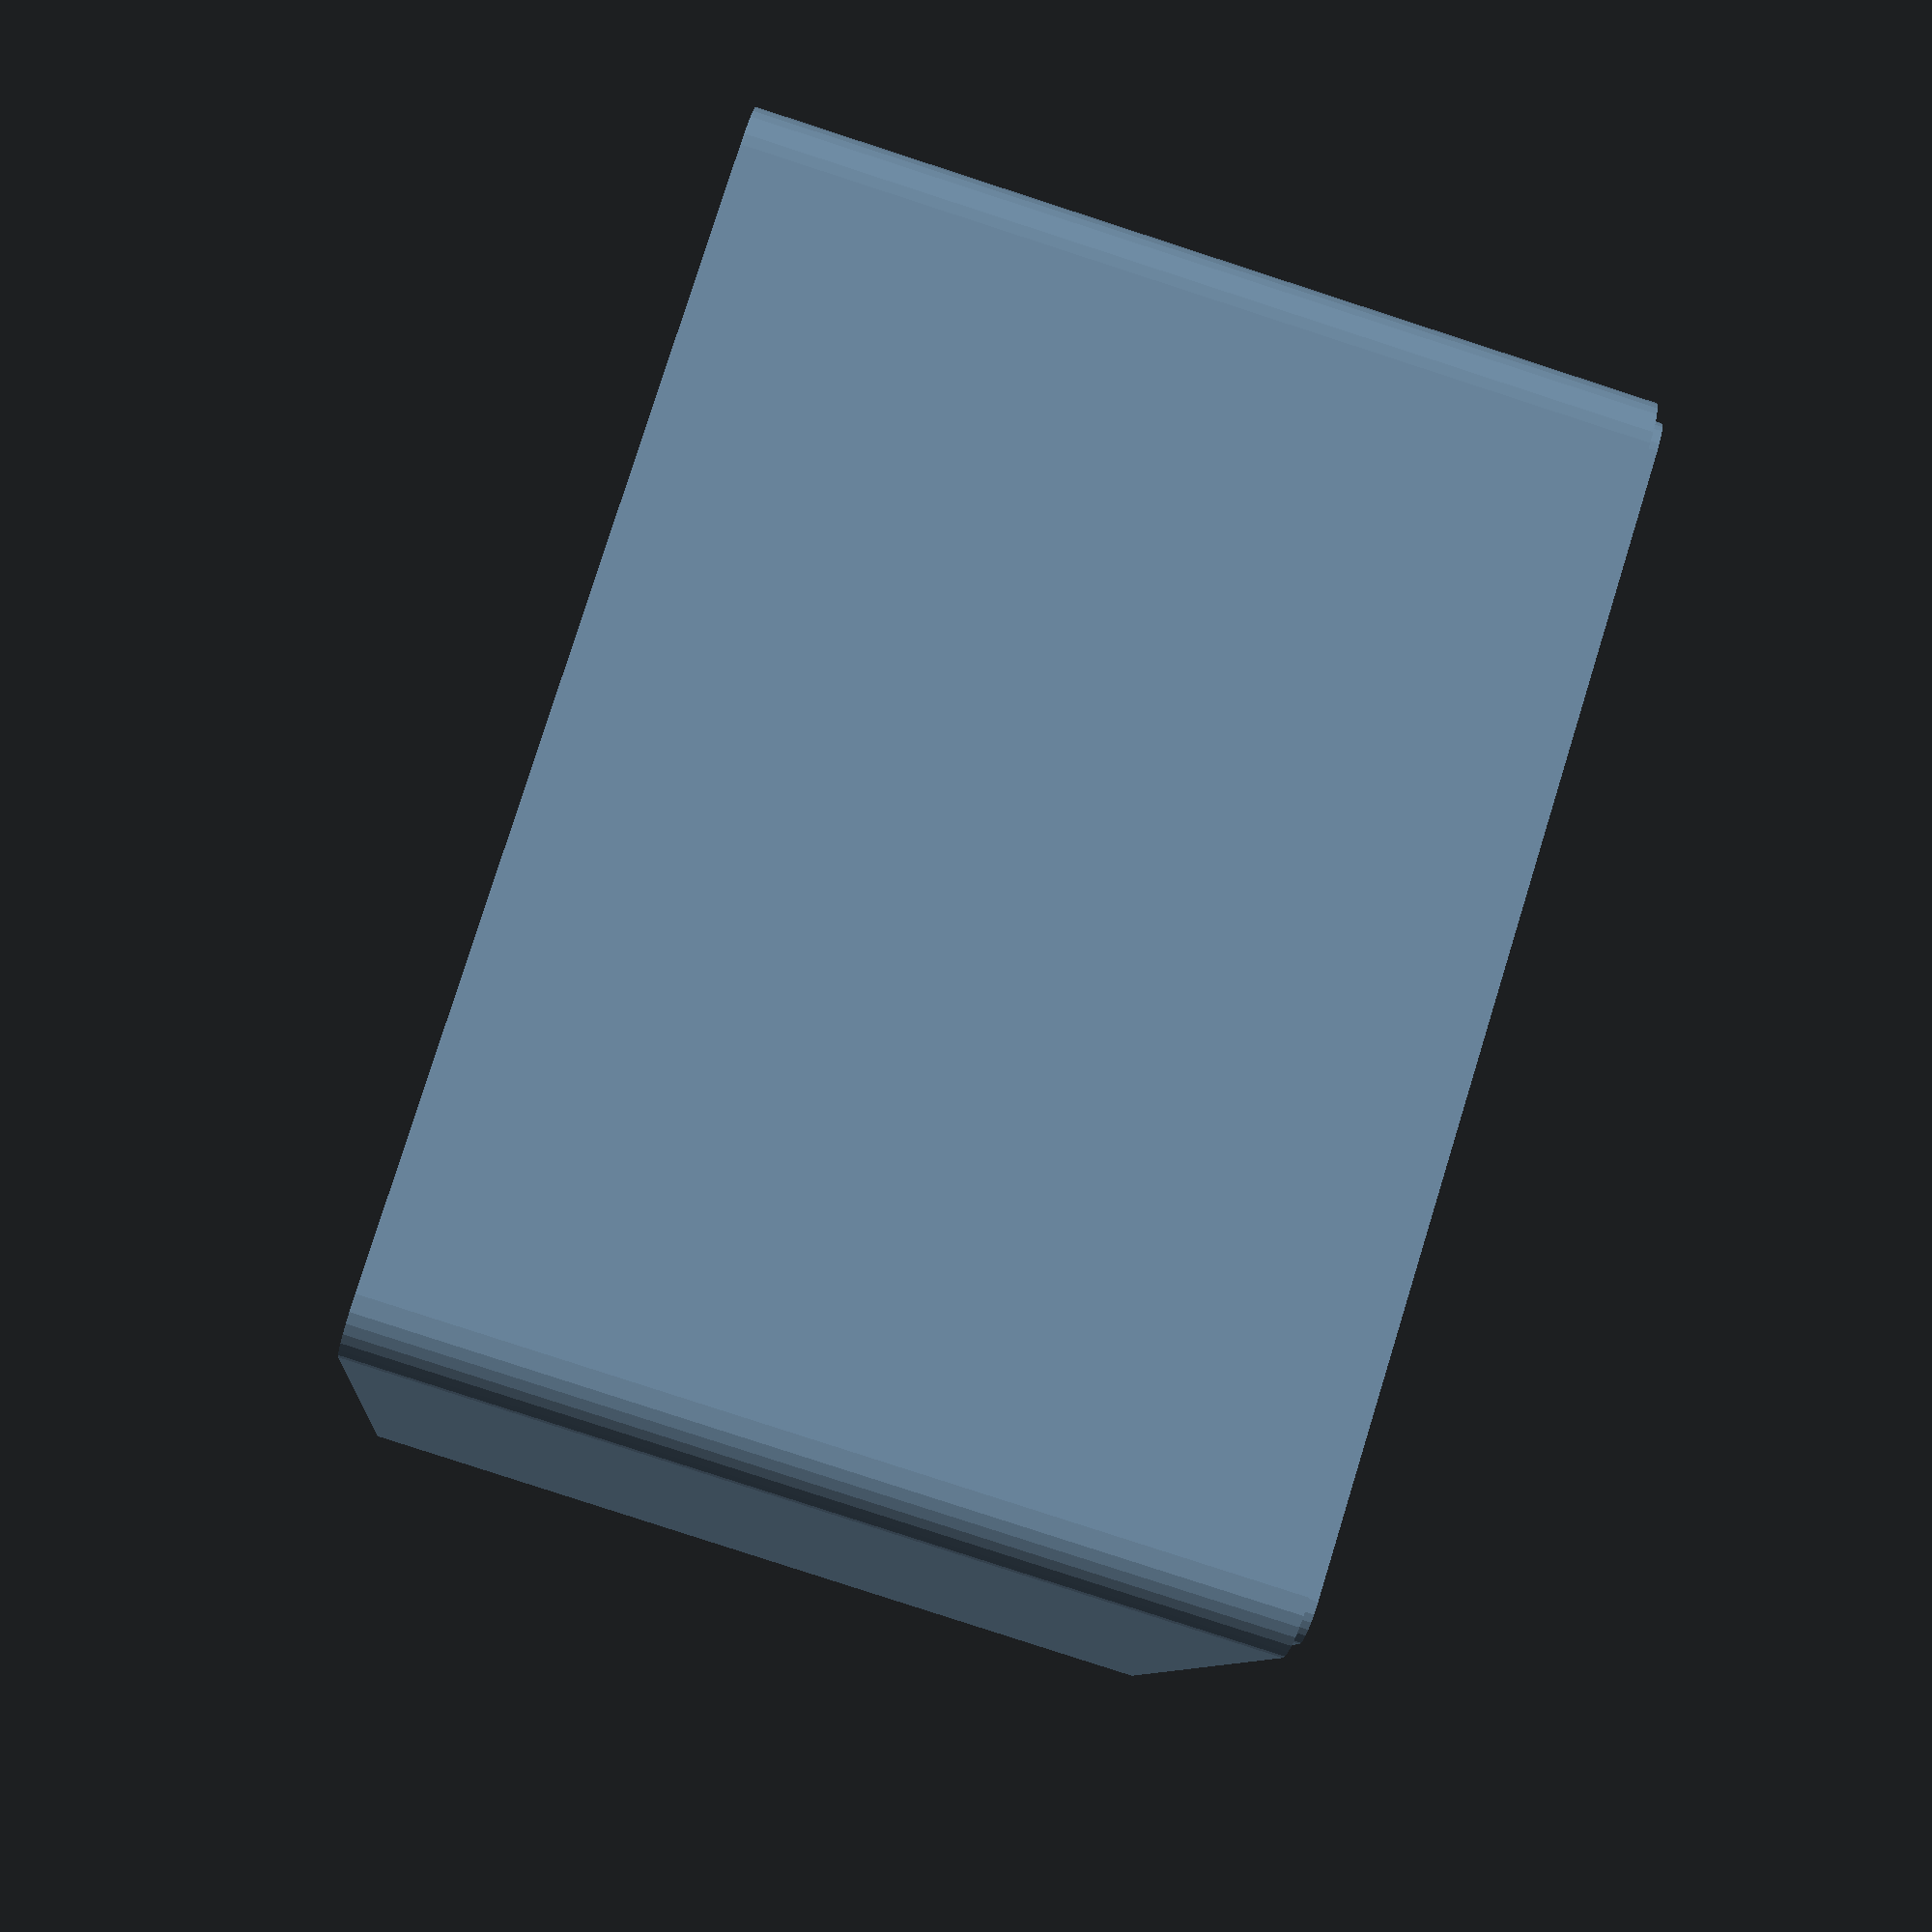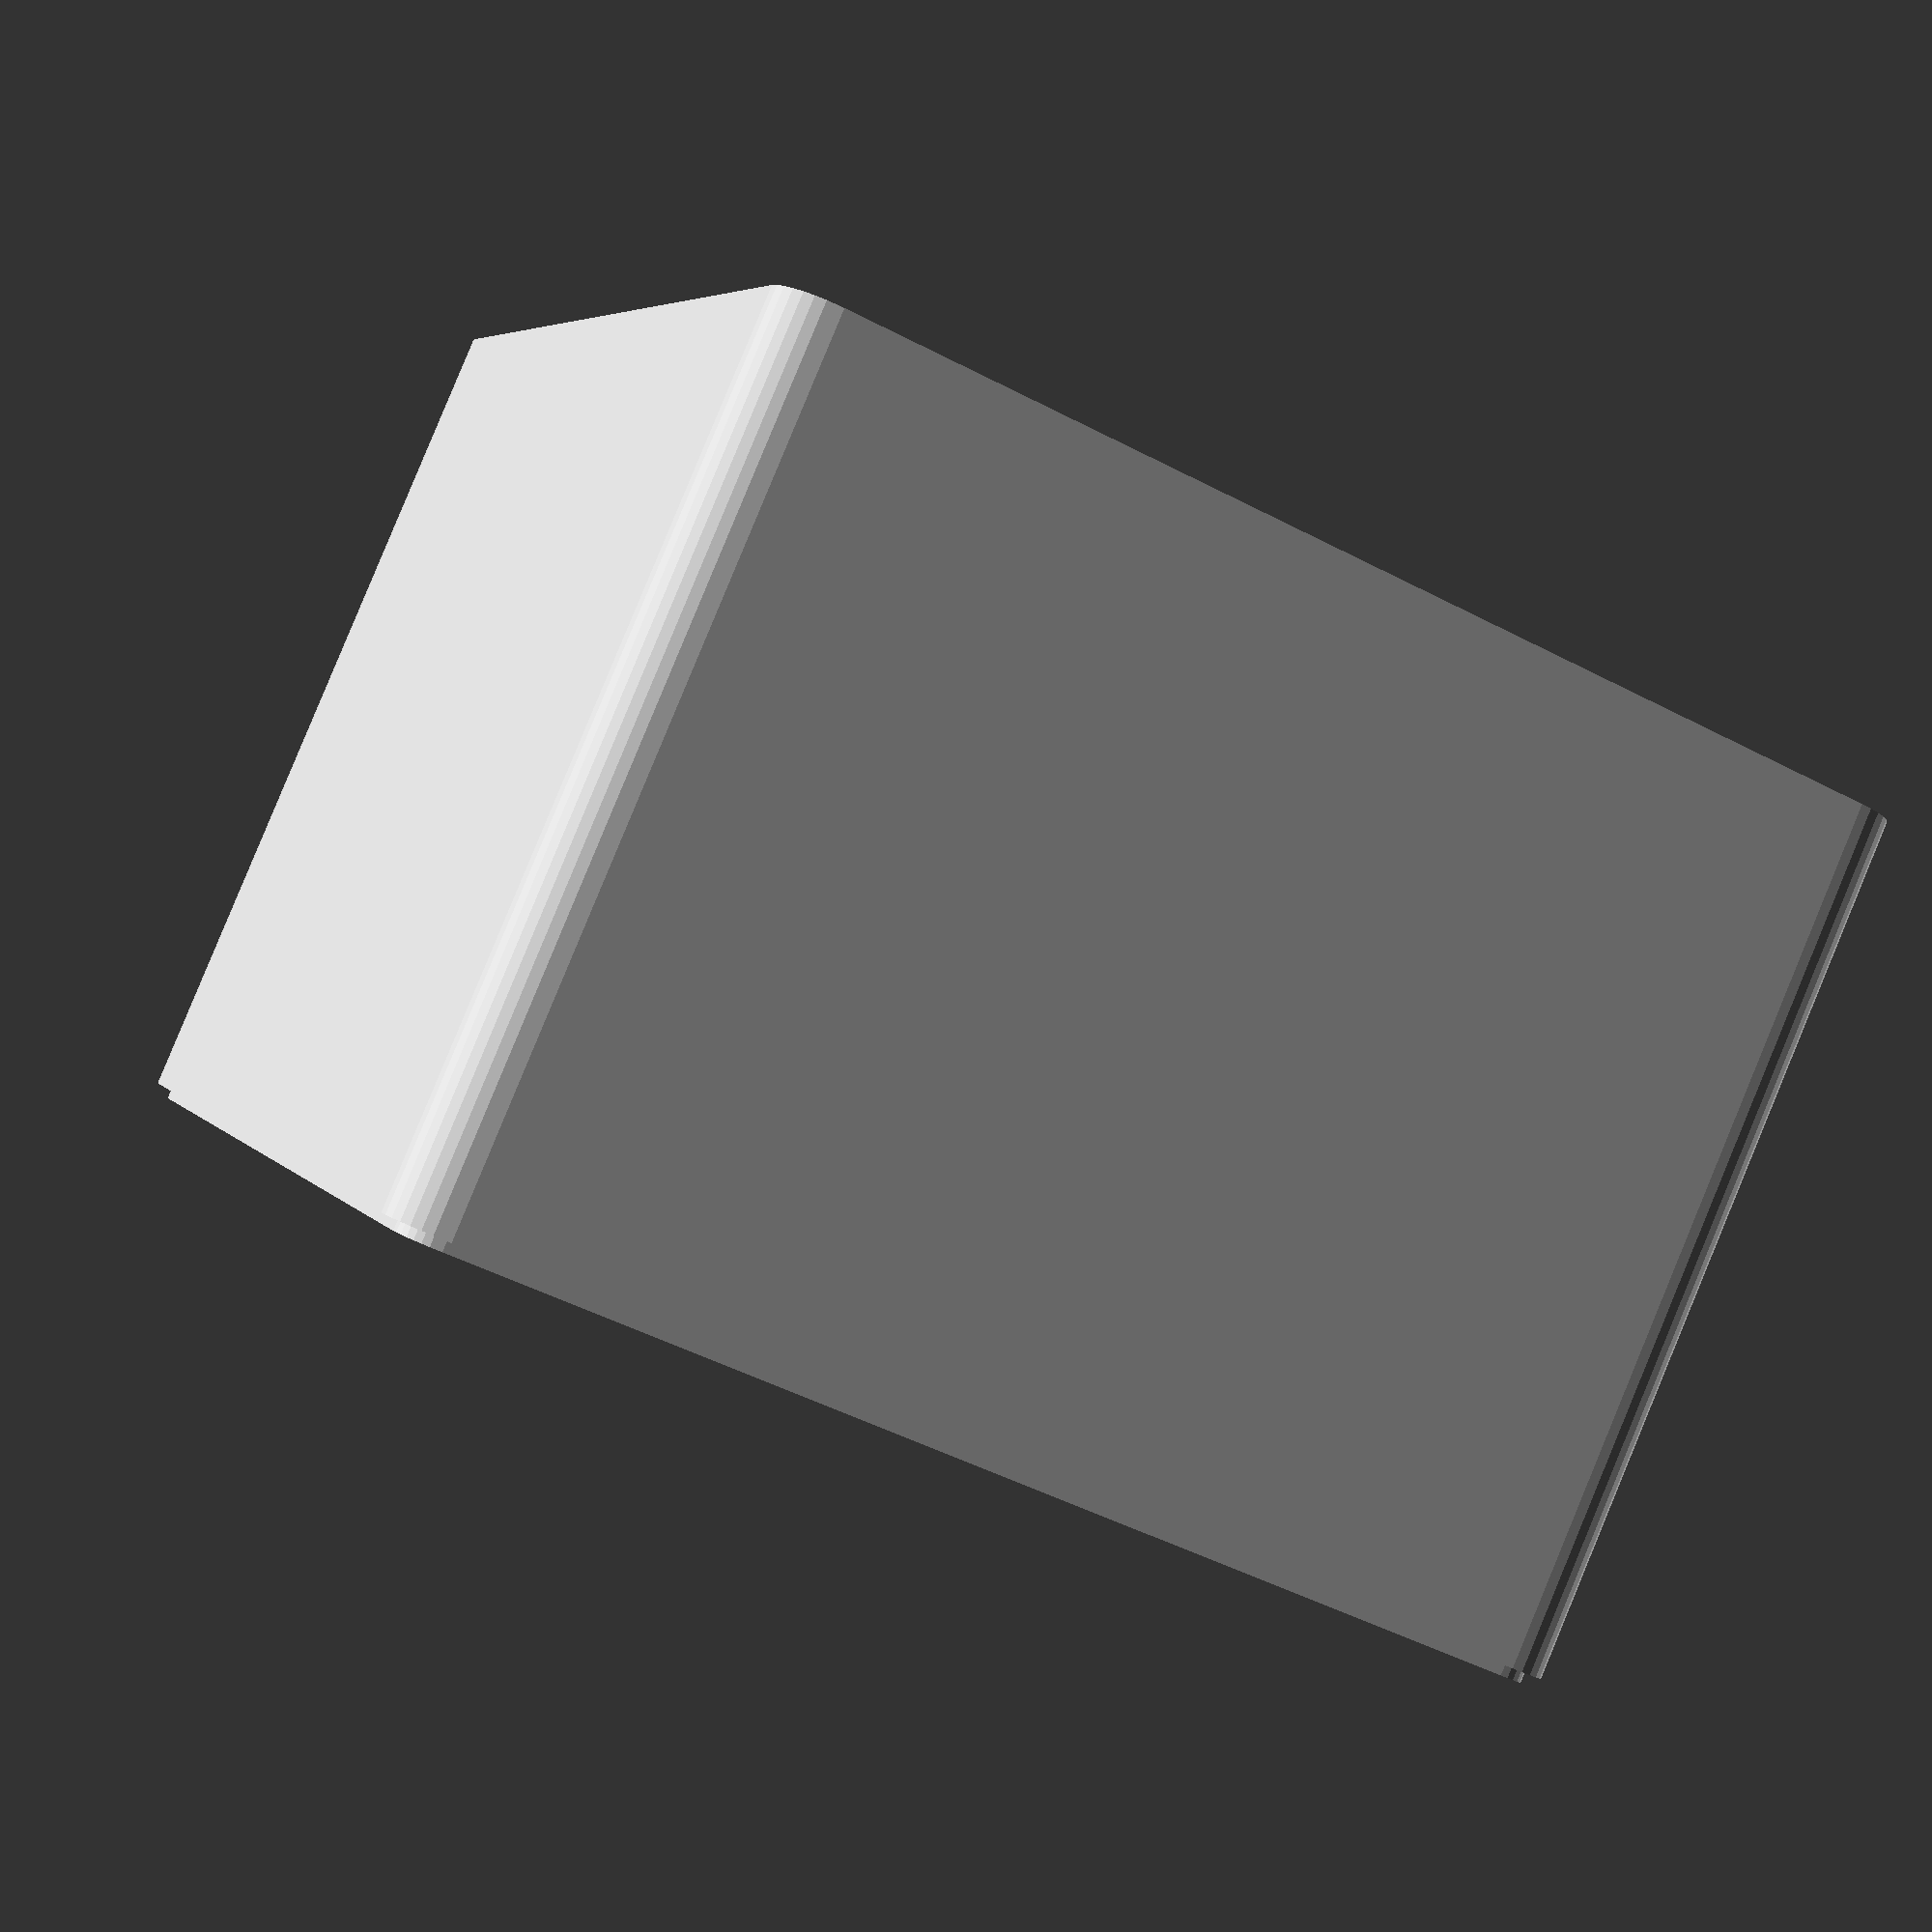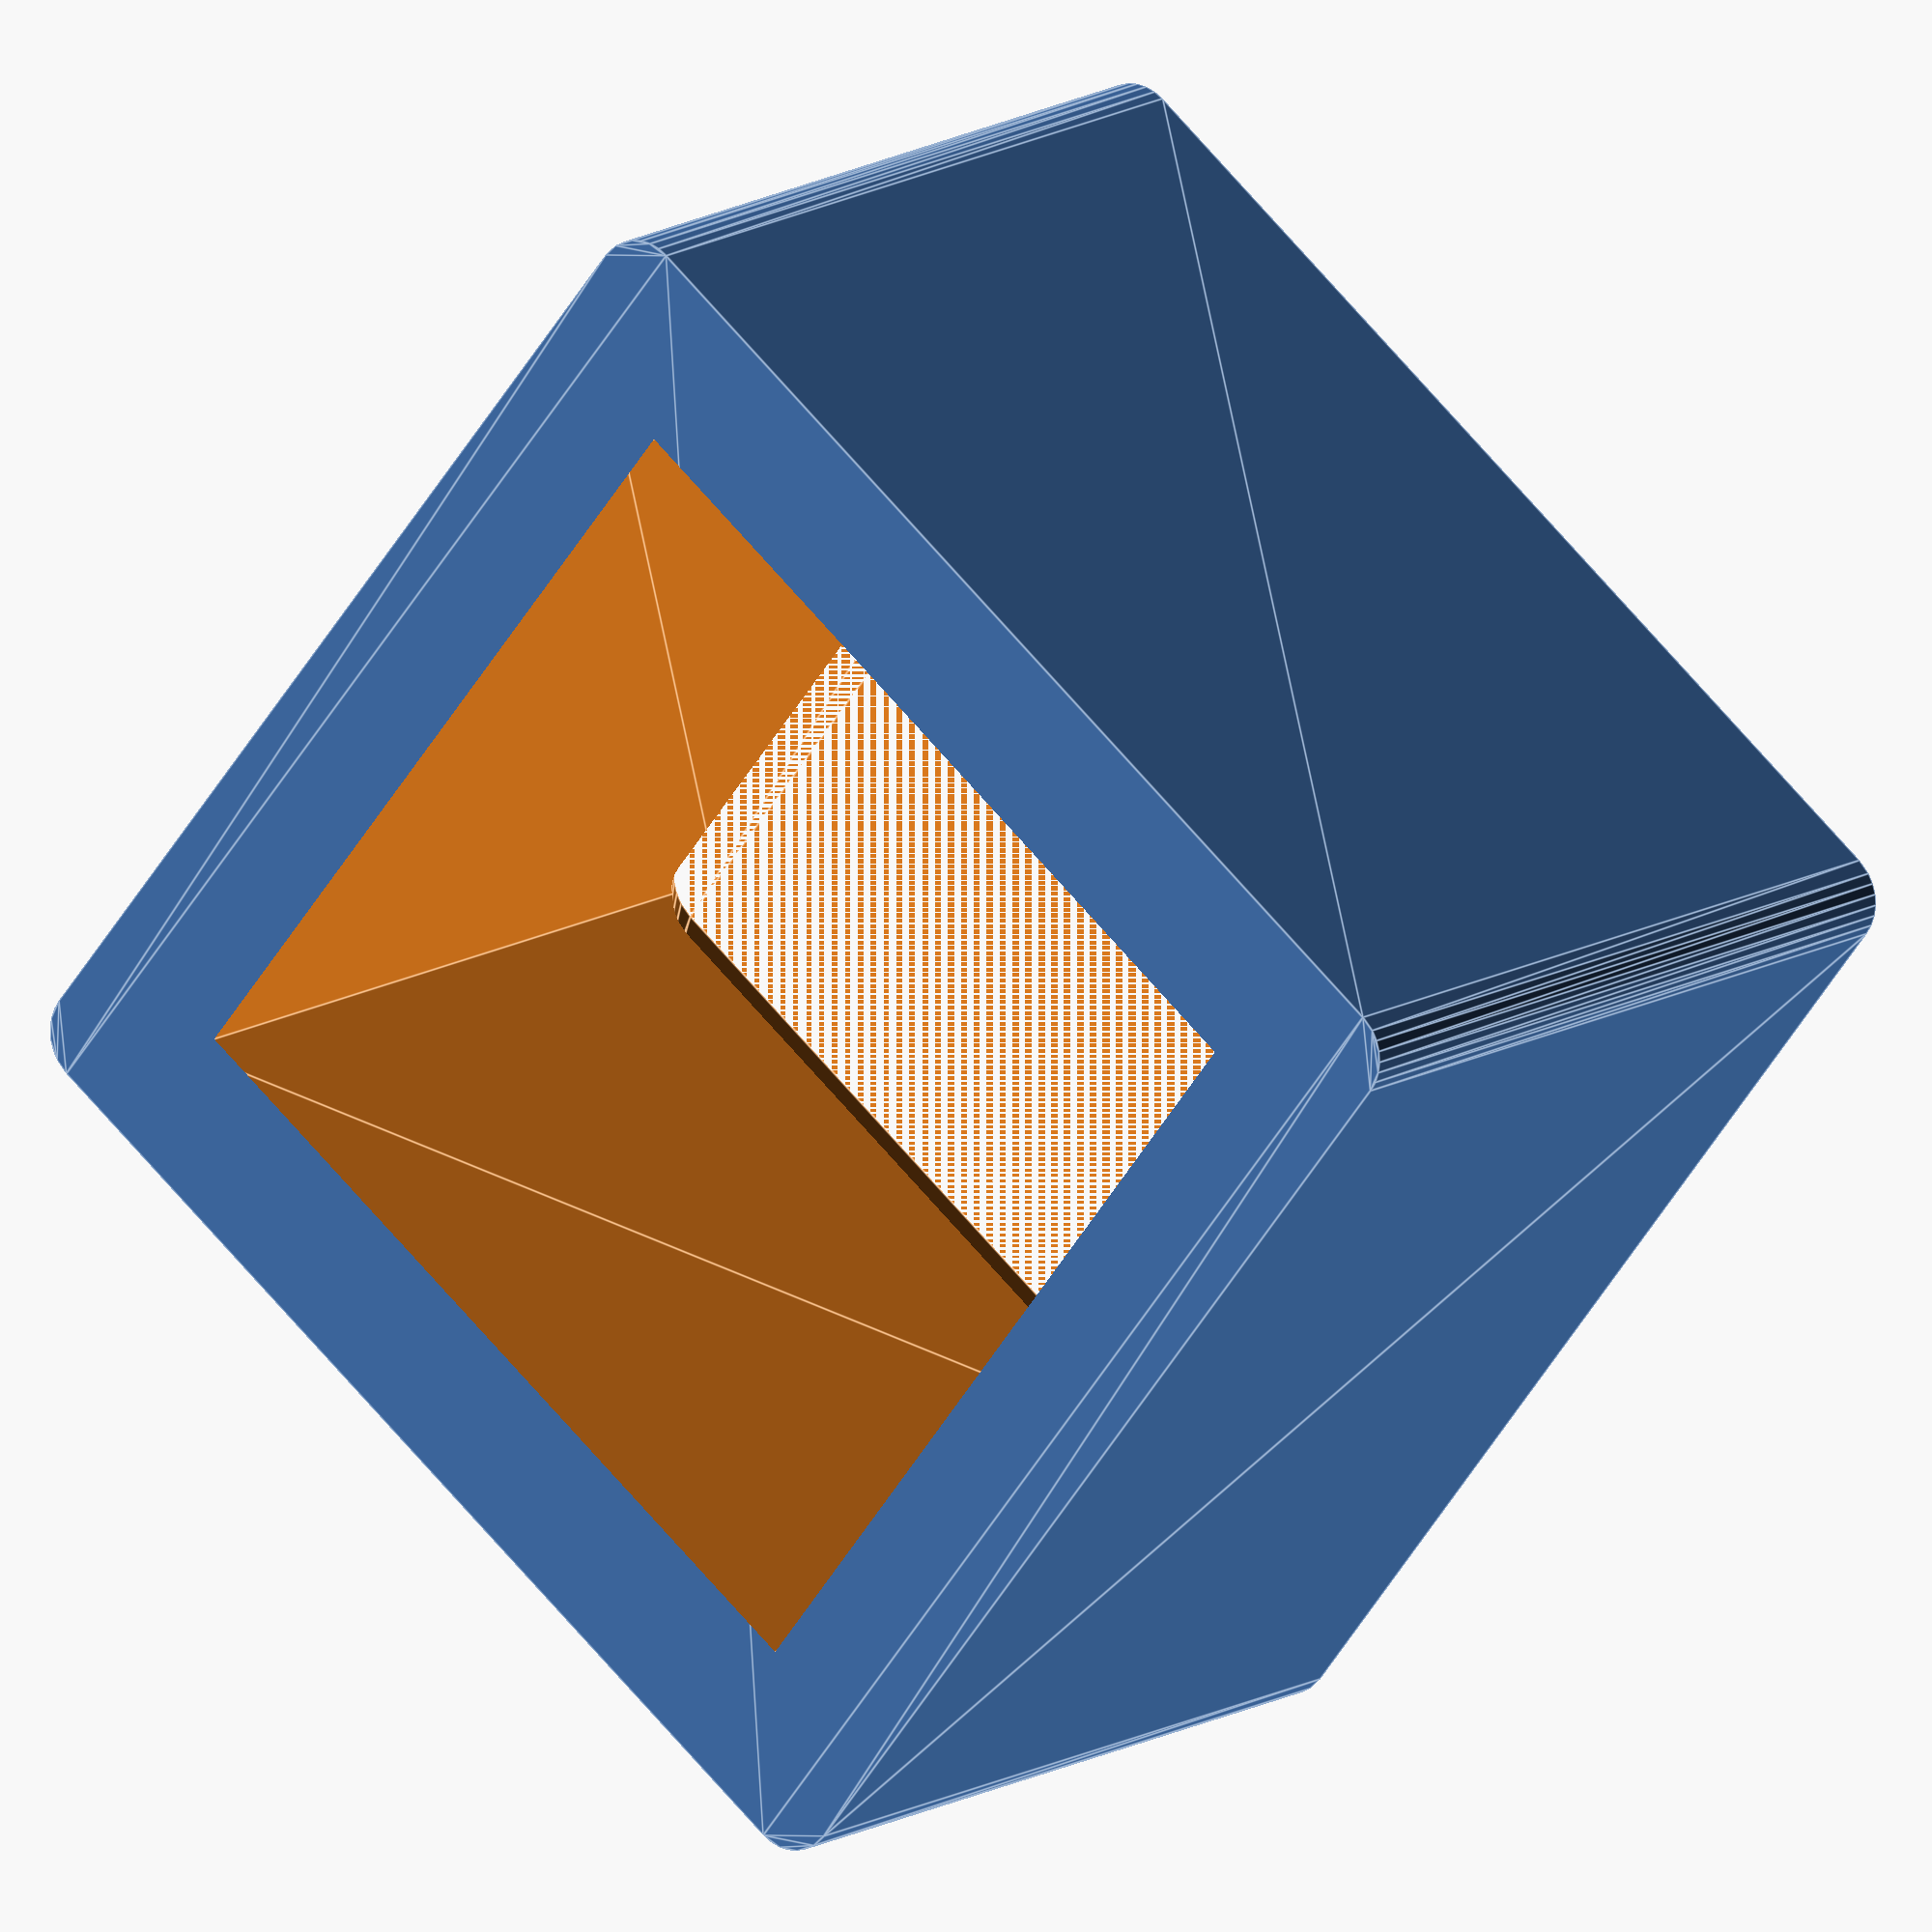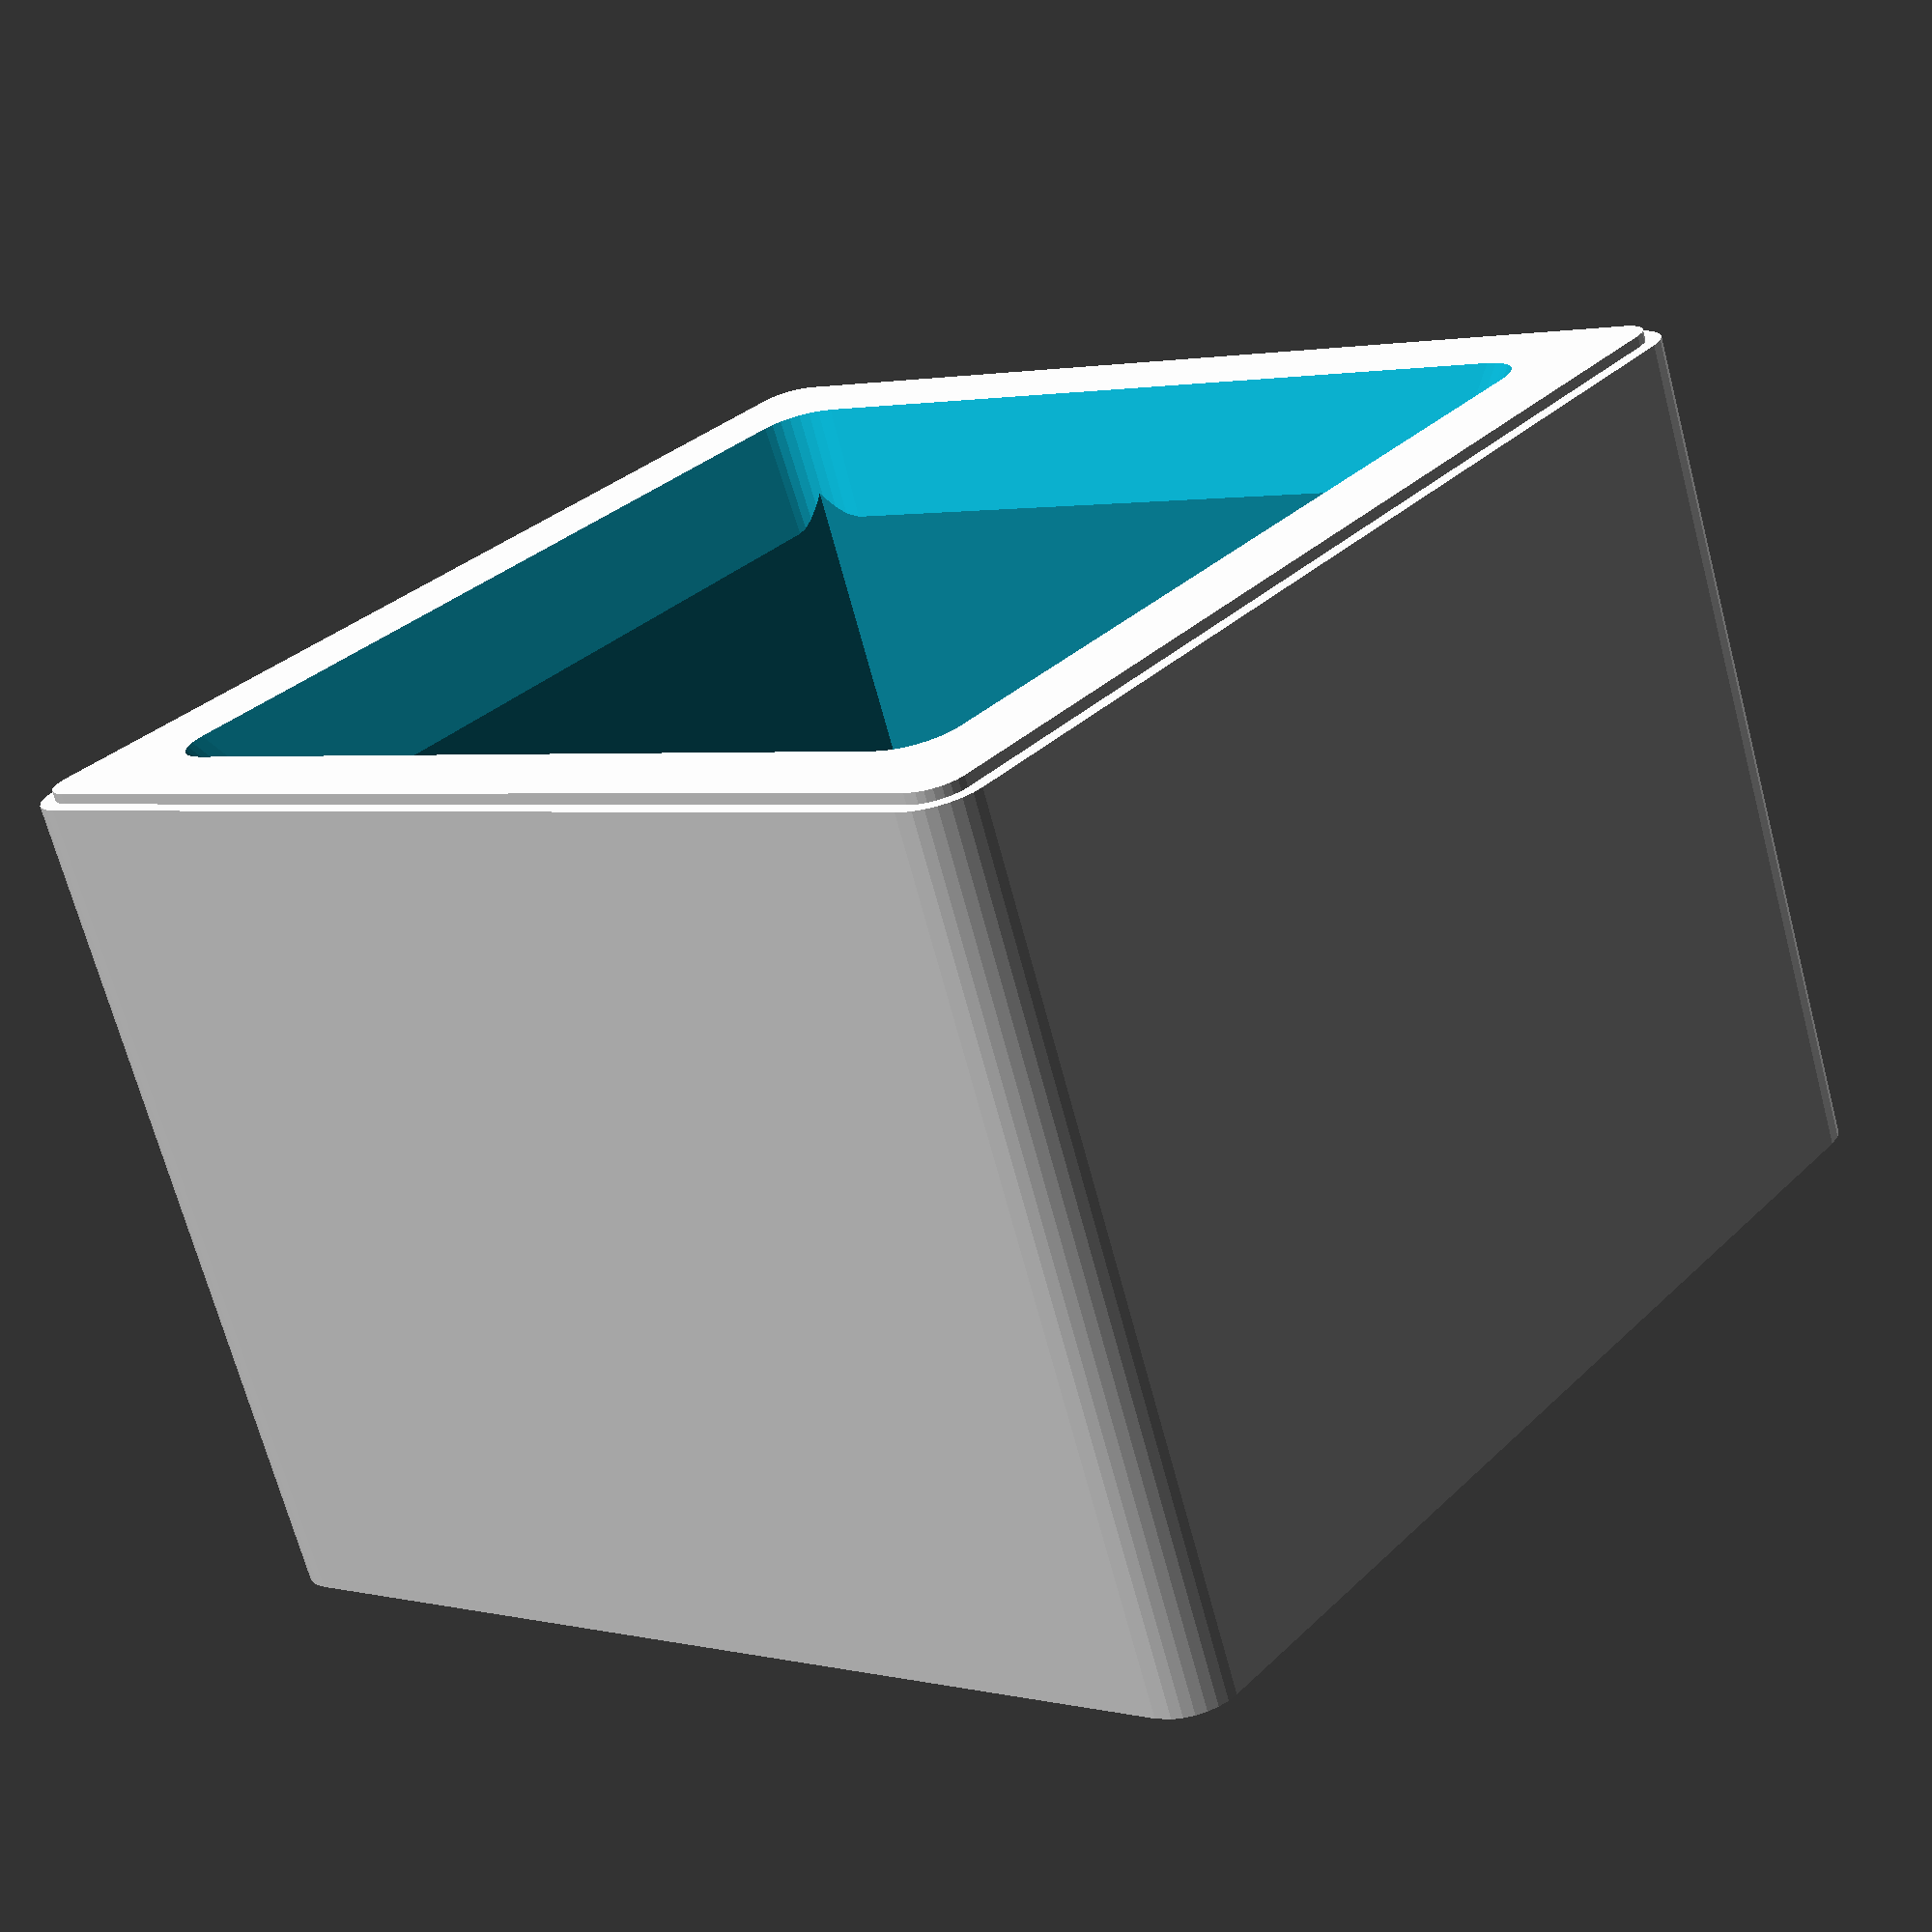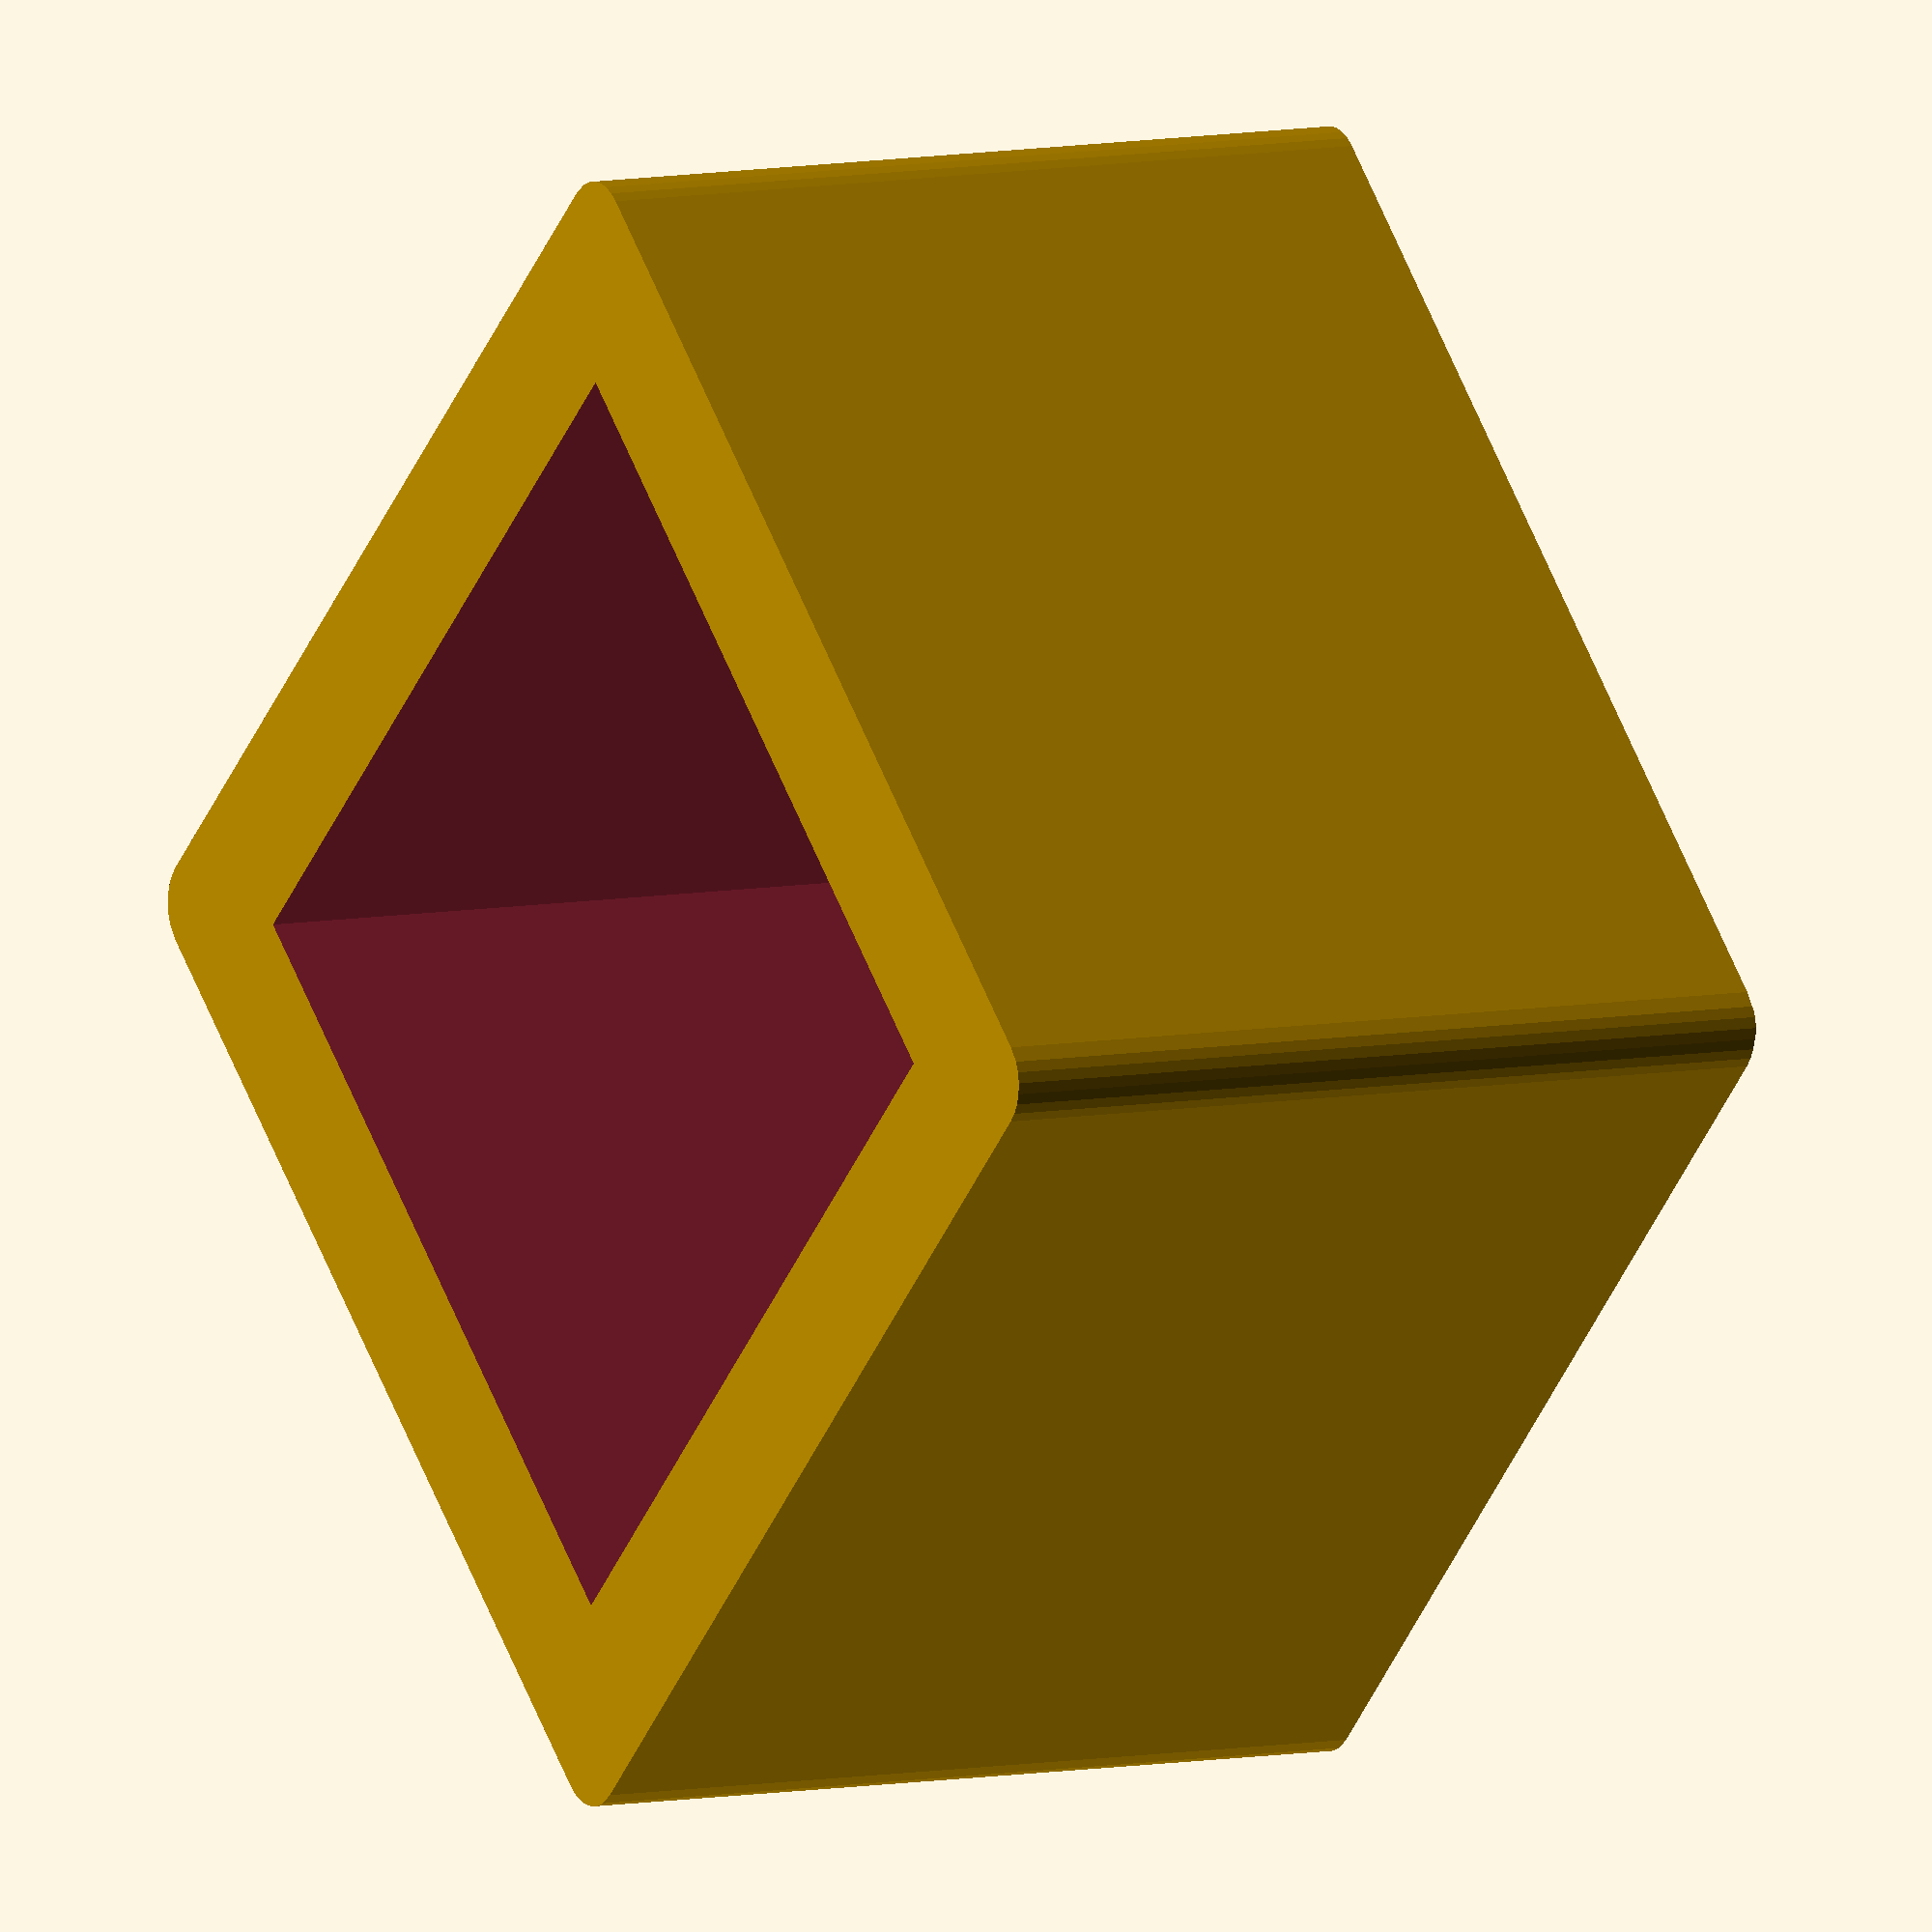
<openscad>
eps = 0.001;
$fn = 30;
layer = 0.2;

die_cavity_width = 16.5;
cover_wall = 3;
cover_exterior_width = die_cavity_width + 2*cover_wall;

module die_cover() {
  
  difference() {
    union() {
      linear_extrude(layer)
        offset(0.7)
          square(cover_exterior_width-2, center=true);
      translate([0, 0, layer])
        linear_extrude(die_cavity_width-layer)
          offset(1)
            square(cover_exterior_width-2, center=true);
    }

    translate([0, 0, -eps])
      linear_extrude(die_cavity_width + 1)
        square(die_cavity_width, center=true);
    
    translate([0, 0, -eps])
      linear_extrude(cover_exterior_width/2, scale=0.4)
        offset(1)
          square(die_cavity_width, center=true);
  }
}

die_cover();

// TODO:
</openscad>
<views>
elev=263.4 azim=163.5 roll=108.0 proj=p view=wireframe
elev=93.6 azim=339.0 roll=337.5 proj=p view=wireframe
elev=347.1 azim=38.1 roll=35.2 proj=o view=edges
elev=250.0 azim=231.5 roll=345.0 proj=p view=wireframe
elev=172.9 azim=315.4 roll=121.3 proj=o view=solid
</views>
